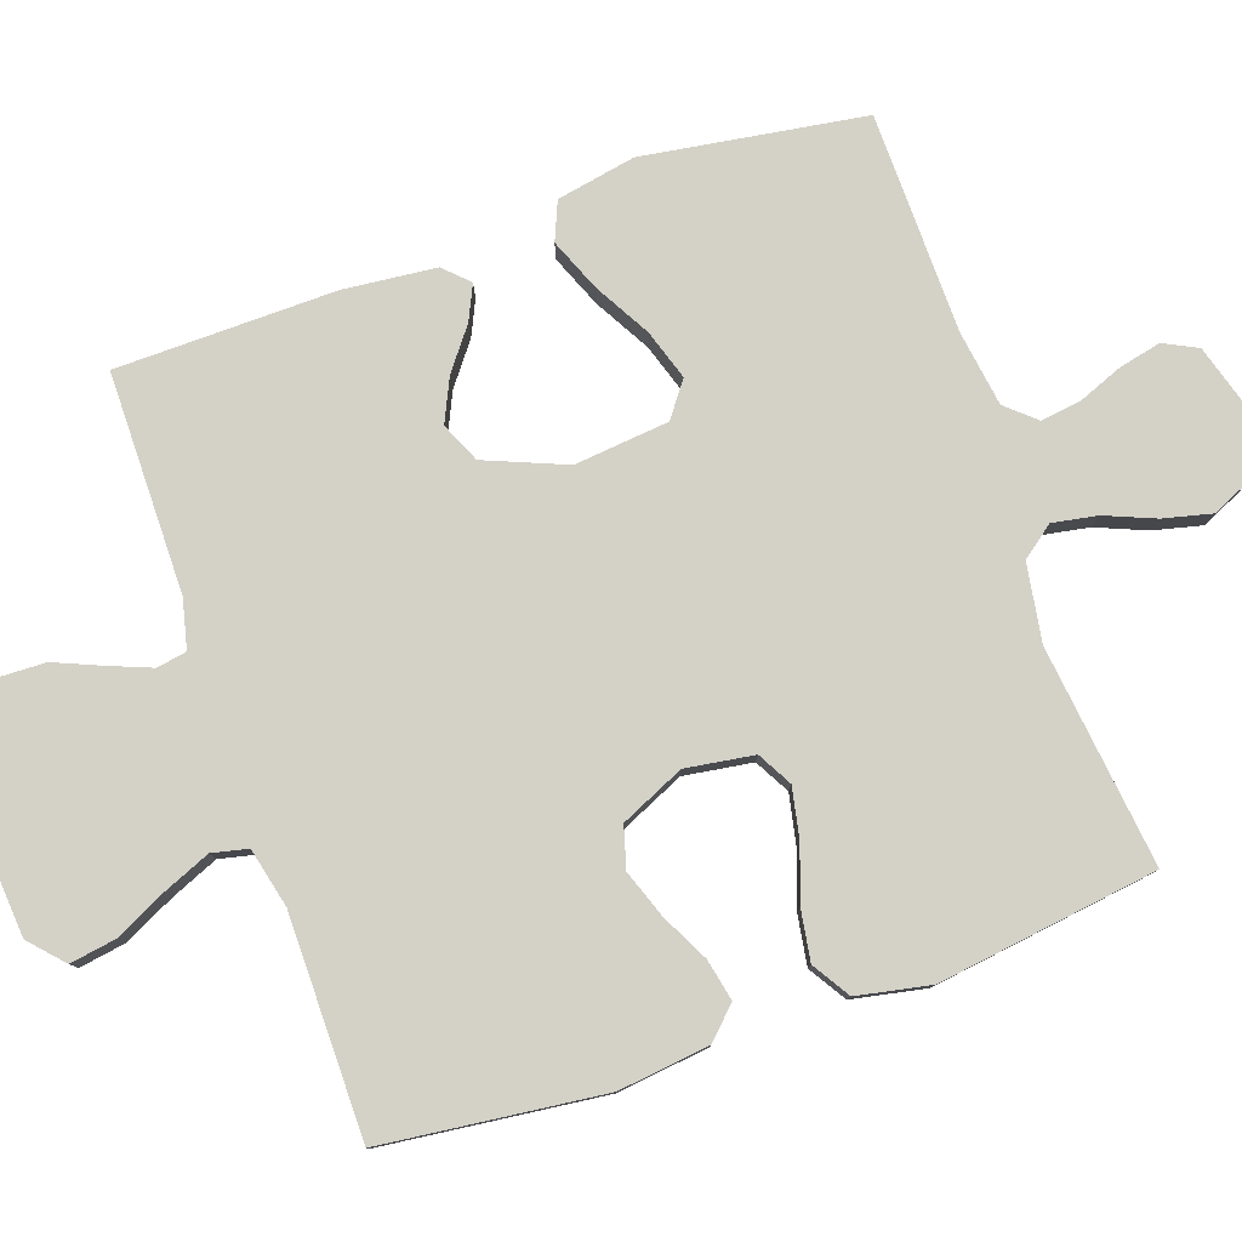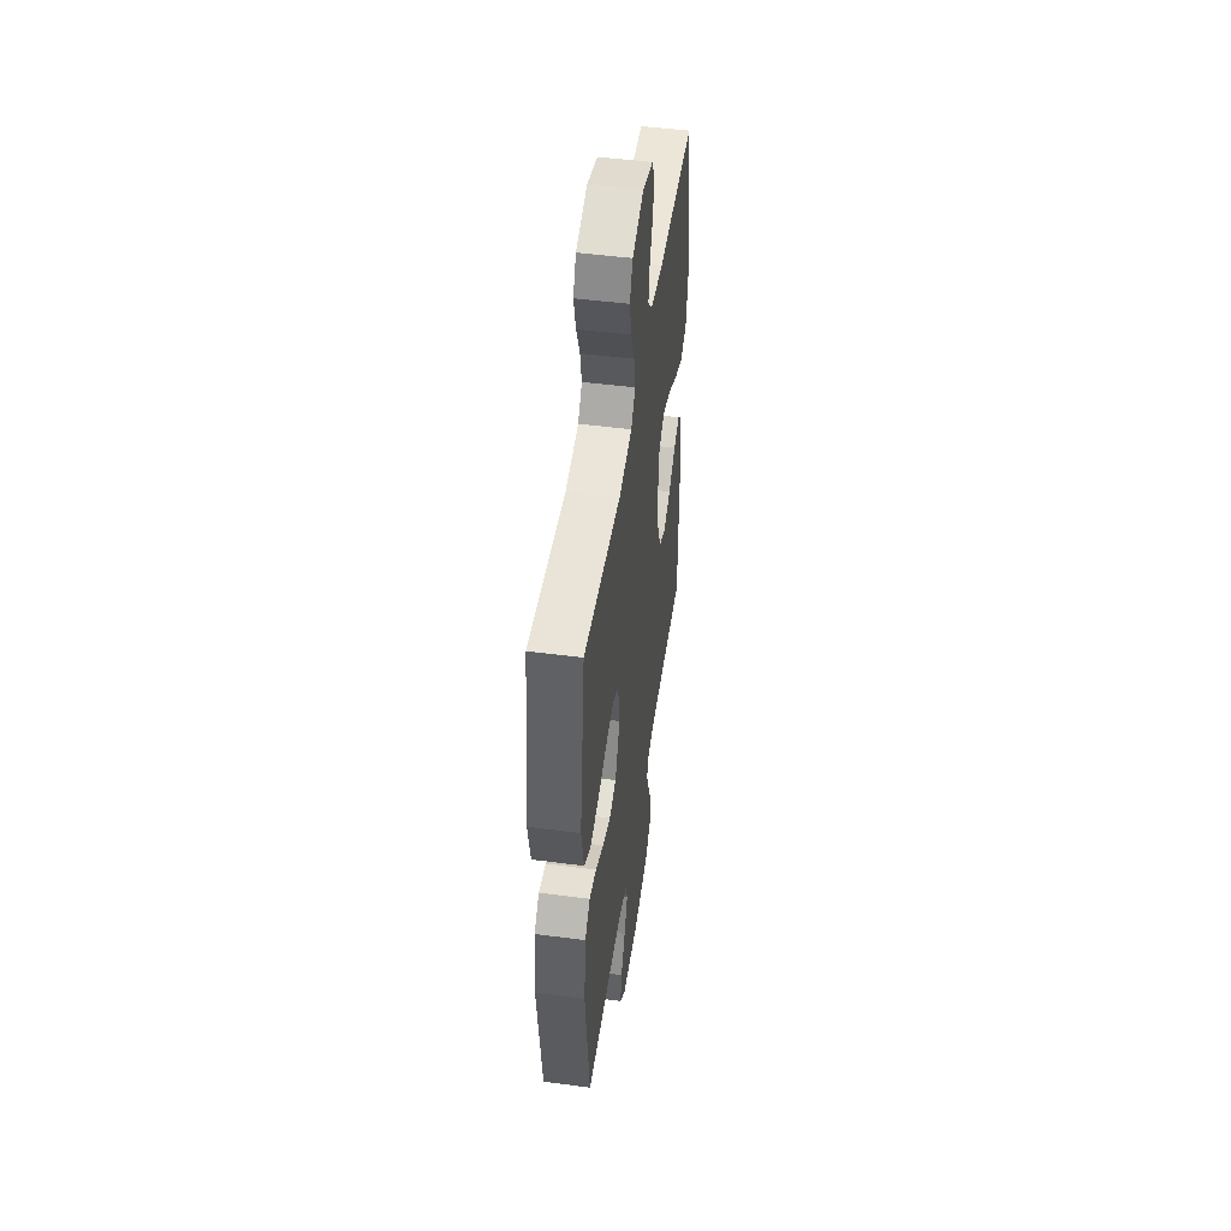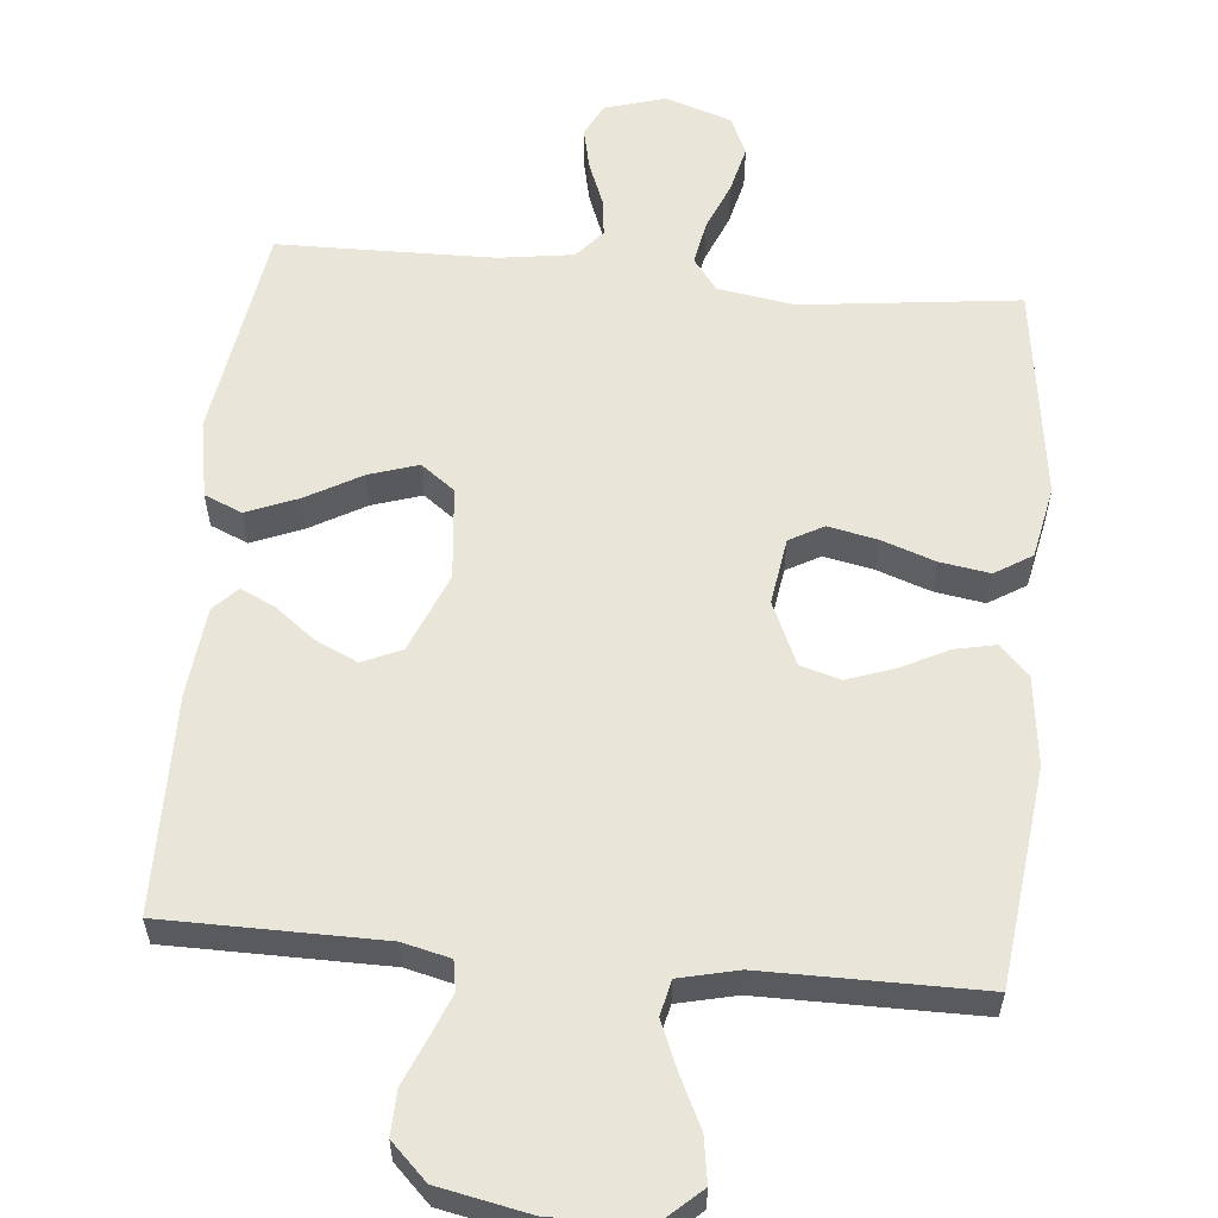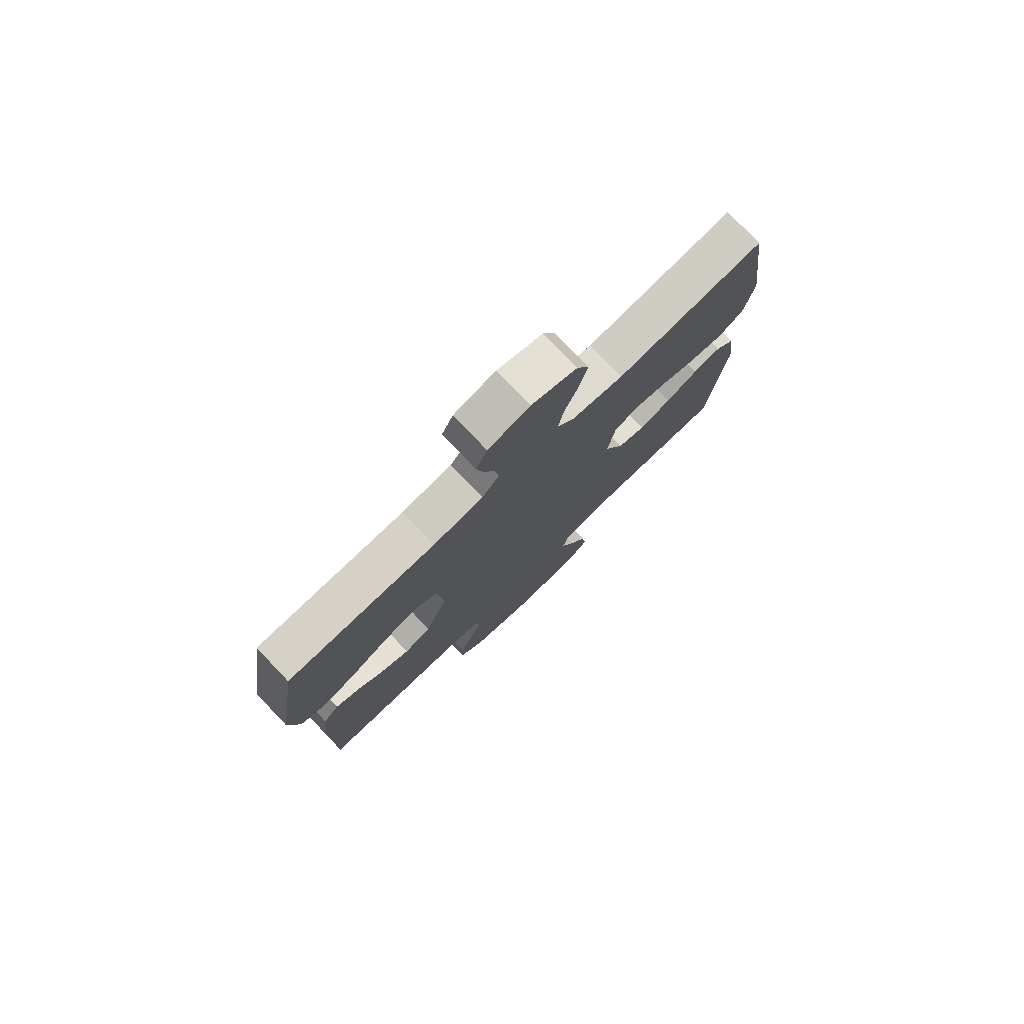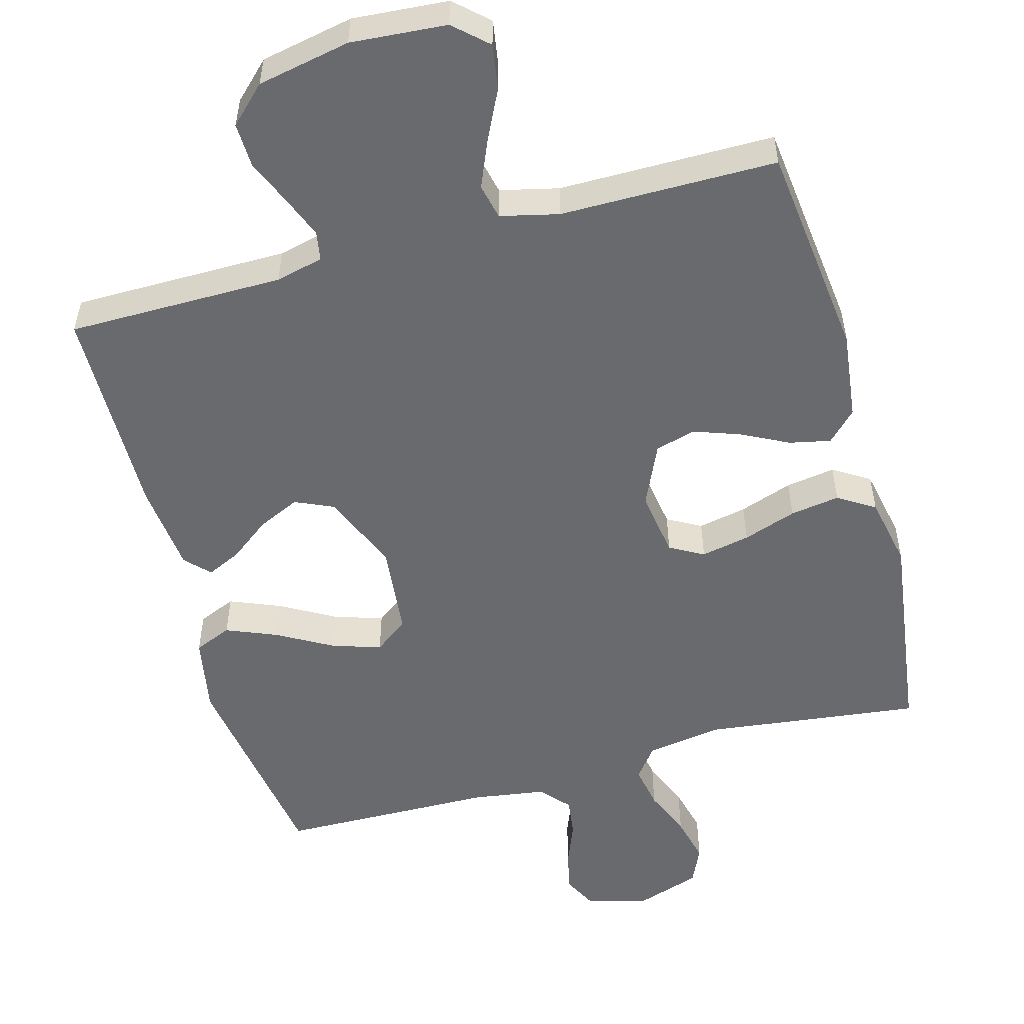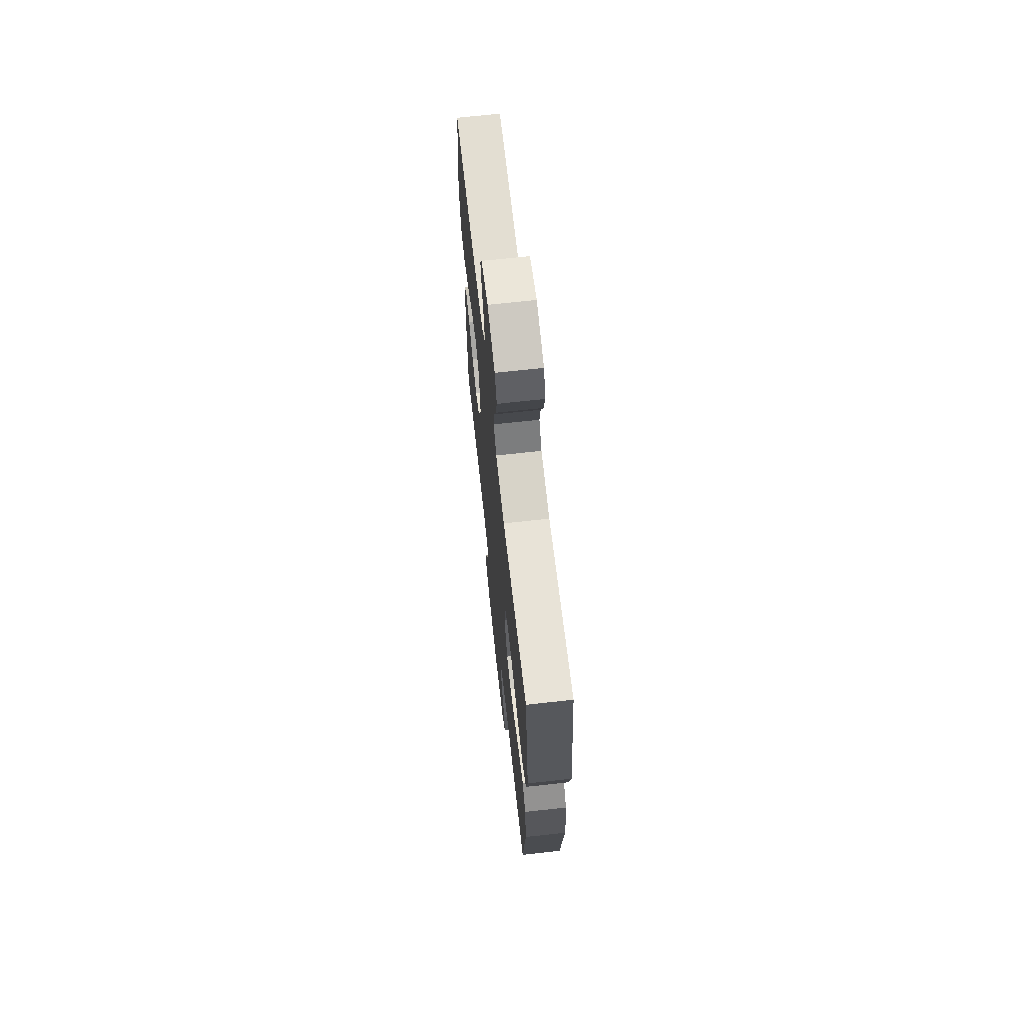
<metadata>
{"format":"obj","ext":"obj","renderer":"f3d","projection":"perspective","resolution":1024,"background":"white","views":[{"elev":79.8,"azim":-109.2,"up":"+Y"},{"elev":49.3,"azim":-81.7,"up":"+Z"},{"elev":58.2,"azim":-174.6,"up":"+Y"},{"elev":77.8,"azim":136.3,"up":"+Z"},{"elev":-53.1,"azim":-164.7,"up":"+Y"},{"elev":68.4,"azim":-96.3,"up":"+Z"}]}
</metadata>
<code>
v -0.5 0.07 -0.5
v -0.535 0.07 -0.2
v -0.52 0.07 -0.076
v -0.48 0.07 -0.035
v -0.423 0.07 -0.047
v -0.358 0.07 -0.08
v -0.293 0.07 -0.103
v -0.237 0.07 -0.087
v -0.198 0.07 0
v -0.212 0.07 0.093
v -0.259 0.07 0.119
v -0.327 0.07 0.105
v -0.401 0.07 0.079
v -0.47 0.07 0.068
v -0.521 0.07 0.1
v -0.541 0.07 0.2
v -0.5 0.07 0.5
v -0.2 0.07 0.464
v -0.094 0.07 0.481
v -0.061 0.07 0.525
v -0.072 0.07 0.586
v -0.1 0.07 0.654
v -0.116 0.07 0.72
v -0.092 0.07 0.773
v 0 0.07 0.804
v 0.084 0.07 0.779
v 0.107 0.07 0.733
v 0.094 0.07 0.675
v 0.07 0.07 0.614
v 0.063 0.07 0.56
v 0.098 0.07 0.52
v 0.2 0.07 0.505
v 0.5 0.07 0.5
v 0.546 0.07 0.2
v 0.526 0.07 0.092
v 0.474 0.07 0.07
v 0.403 0.07 0.099
v 0.327 0.07 0.142
v 0.259 0.07 0.164
v 0.212 0.07 0.129
v 0.199 0.07 0
v 0.244 0.07 -0.11
v 0.298 0.07 -0.134
v 0.356 0.07 -0.107
v 0.412 0.07 -0.064
v 0.459 0.07 -0.042
v 0.491 0.07 -0.075
v 0.504 0.07 -0.2
v 0.5 0.07 -0.5
v 0.2 0.07 -0.502
v 0.134 0.07 -0.518
v 0.127 0.07 -0.559
v 0.15 0.07 -0.617
v 0.177 0.07 -0.681
v 0.179 0.07 -0.743
v 0.129 0.07 -0.792
v 0 0.07 -0.818
v -0.133 0.07 -0.808
v -0.179 0.07 -0.766
v -0.169 0.07 -0.703
v -0.135 0.07 -0.633
v -0.108 0.07 -0.568
v -0.119 0.07 -0.519
v -0.2 0.07 -0.5
v -0.5 0 -0.5
v -0.535 0 -0.2
v -0.52 0 -0.076
v -0.48 0 -0.035
v -0.423 0 -0.047
v -0.358 0 -0.08
v -0.293 0 -0.103
v -0.237 0 -0.087
v -0.198 0 0
v -0.212 0 0.093
v -0.259 0 0.119
v -0.327 0 0.105
v -0.401 0 0.079
v -0.47 0 0.068
v -0.521 0 0.1
v -0.541 0 0.2
v -0.5 0 0.5
v -0.2 0 0.464
v -0.094 0 0.481
v -0.061 0 0.525
v -0.072 0 0.586
v -0.1 0 0.654
v -0.116 0 0.72
v -0.092 0 0.773
v 0 0 0.804
v 0.084 0 0.779
v 0.107 0 0.733
v 0.094 0 0.675
v 0.07 0 0.614
v 0.063 0 0.56
v 0.098 0 0.52
v 0.2 0 0.505
v 0.5 0 0.5
v 0.546 0 0.2
v 0.526 0 0.092
v 0.474 0 0.07
v 0.403 0 0.099
v 0.327 0 0.142
v 0.259 0 0.164
v 0.212 0 0.129
v 0.199 0 0
v 0.244 0 -0.11
v 0.298 0 -0.134
v 0.356 0 -0.107
v 0.412 0 -0.064
v 0.459 0 -0.042
v 0.491 0 -0.075
v 0.504 0 -0.2
v 0.5 0 -0.5
v 0.2 0 -0.502
v 0.134 0 -0.518
v 0.127 0 -0.559
v 0.15 0 -0.617
v 0.177 0 -0.681
v 0.179 0 -0.743
v 0.129 0 -0.792
v 0 0 -0.818
v -0.133 0 -0.808
v -0.179 0 -0.766
v -0.169 0 -0.703
v -0.135 0 -0.633
v -0.108 0 -0.568
v -0.119 0 -0.519
v -0.2 0 -0.5
f 59 60 61
f 58 59 61
f 57 58 61
f 56 57 61
f 55 56 61
f 54 55 61
f 53 54 61
f 52 53 61 62
f 51 52 62 63
f 48 49 50
f 47 48 50
f 46 47 50
f 45 46 50
f 44 45 50
f 51 63 64
f 50 51 64
f 44 50 64
f 43 44 64
f 36 37 38
f 35 36 38
f 34 35 38
f 33 34 38
f 32 33 38
f 31 32 38 39
f 30 31 39 40
f 27 28 29
f 26 27 29
f 25 26 29
f 24 25 29
f 23 24 29
f 22 23 29
f 21 22 29
f 20 21 29 30
f 30 40 41
f 20 30 41
f 19 20 41
f 16 17 18
f 15 16 18
f 14 15 18
f 13 14 18
f 12 13 18
f 11 12 18 19
f 4 5 6
f 3 4 6
f 2 3 6
f 1 2 6
f 64 1 6
f 64 6 7
f 64 7 8
f 43 64 8
f 42 43 8
f 19 41 42
f 11 19 42
f 10 11 42
f 9 10 42
f 8 9 42
f 125 124 123
f 125 123 122
f 125 122 121
f 125 121 120
f 125 120 119
f 125 119 118
f 125 118 117
f 126 125 117 116
f 127 126 116 115
f 114 113 112
f 114 112 111
f 114 111 110
f 114 110 109
f 114 109 108
f 128 127 115
f 128 115 114
f 128 114 108
f 128 108 107
f 102 101 100
f 102 100 99
f 102 99 98
f 102 98 97
f 102 97 96
f 103 102 96 95
f 104 103 95 94
f 93 92 91
f 93 91 90
f 93 90 89
f 93 89 88
f 93 88 87
f 93 87 86
f 93 86 85
f 94 93 85 84
f 105 104 94
f 105 94 84
f 105 84 83
f 82 81 80
f 82 80 79
f 82 79 78
f 82 78 77
f 82 77 76
f 83 82 76 75
f 70 69 68
f 70 68 67
f 70 67 66
f 70 66 65
f 70 65 128
f 71 70 128
f 72 71 128
f 72 128 107
f 72 107 106
f 106 105 83
f 106 83 75
f 106 75 74
f 106 74 73
f 106 73 72
f 1 65 66 2
f 2 66 67 3
f 3 67 68 4
f 4 68 69 5
f 5 69 70 6
f 6 70 71 7
f 7 71 72 8
f 8 72 73 9
f 9 73 74 10
f 10 74 75 11
f 11 75 76 12
f 12 76 77 13
f 13 77 78 14
f 14 78 79 15
f 15 79 80 16
f 16 80 81 17
f 17 81 82 18
f 18 82 83 19
f 19 83 84 20
f 20 84 85 21
f 21 85 86 22
f 22 86 87 23
f 23 87 88 24
f 24 88 89 25
f 25 89 90 26
f 26 90 91 27
f 27 91 92 28
f 28 92 93 29
f 29 93 94 30
f 30 94 95 31
f 31 95 96 32
f 32 96 97 33
f 33 97 98 34
f 34 98 99 35
f 35 99 100 36
f 36 100 101 37
f 37 101 102 38
f 38 102 103 39
f 39 103 104 40
f 40 104 105 41
f 41 105 106 42
f 42 106 107 43
f 43 107 108 44
f 44 108 109 45
f 45 109 110 46
f 46 110 111 47
f 47 111 112 48
f 48 112 113 49
f 49 113 114 50
f 50 114 115 51
f 51 115 116 52
f 52 116 117 53
f 53 117 118 54
f 54 118 119 55
f 55 119 120 56
f 56 120 121 57
f 57 121 122 58
f 58 122 123 59
f 59 123 124 60
f 60 124 125 61
f 61 125 126 62
f 62 126 127 63
f 63 127 128 64
f 64 128 65 1

</code>
